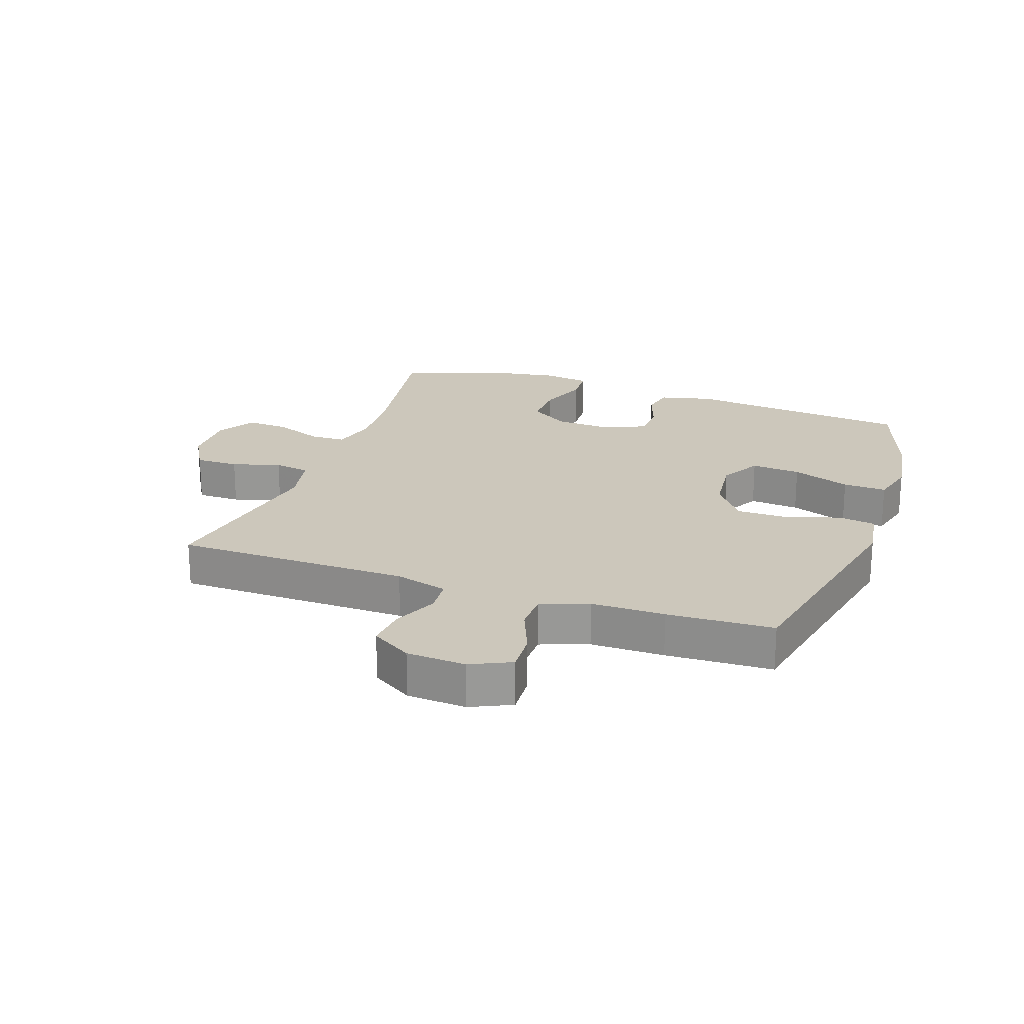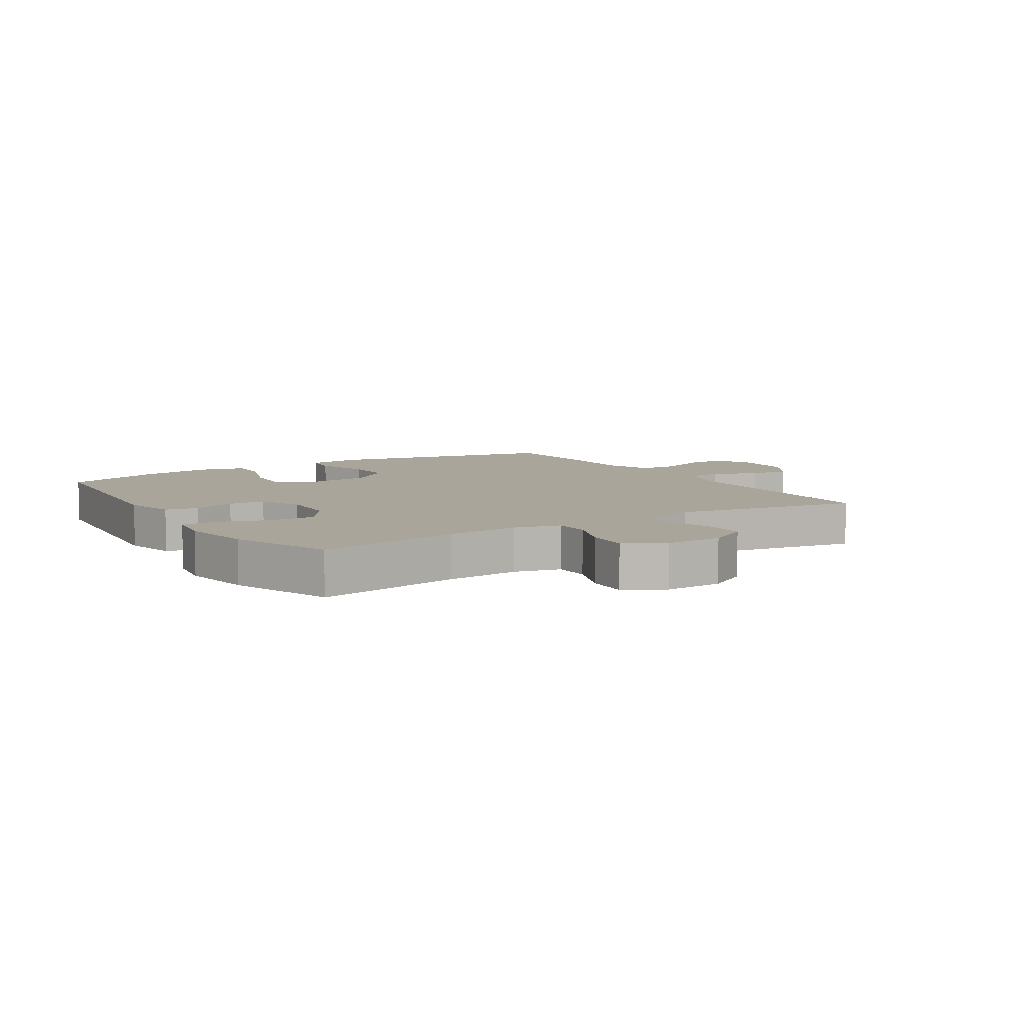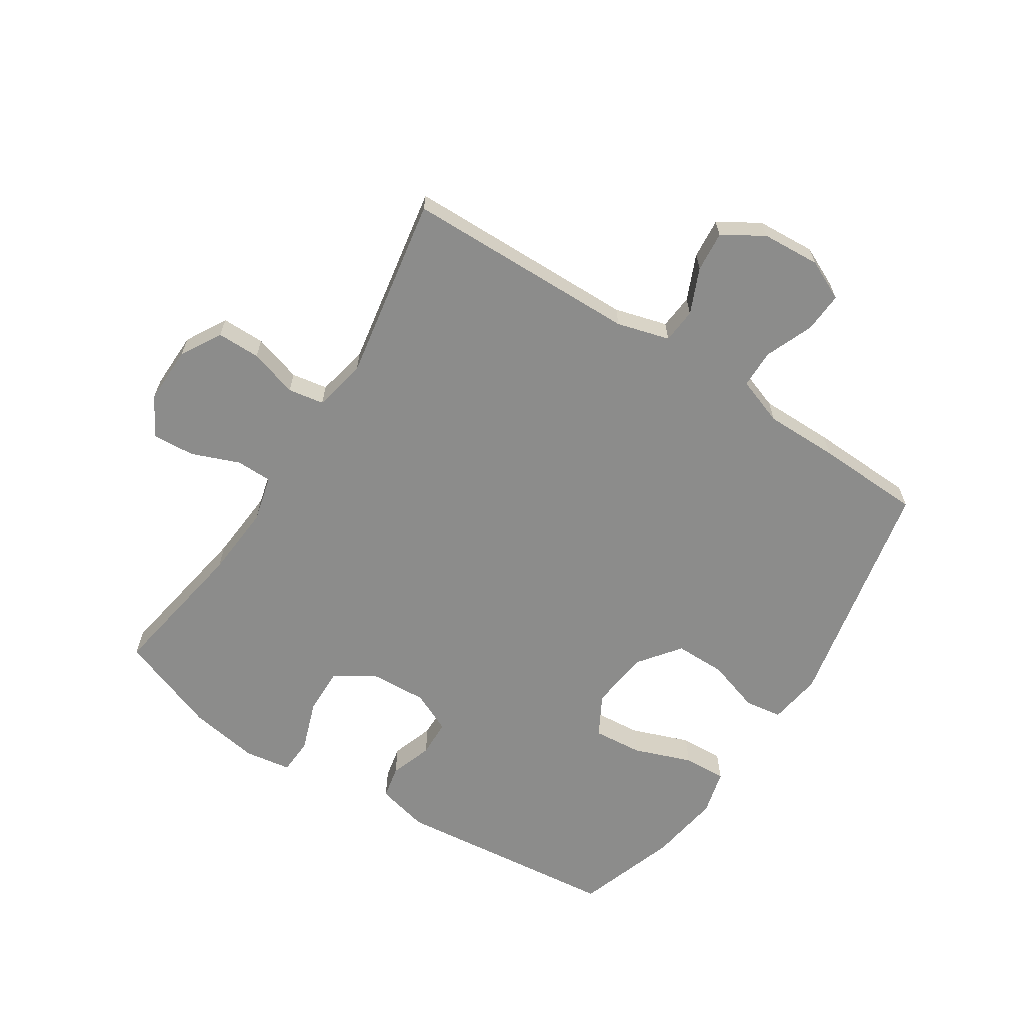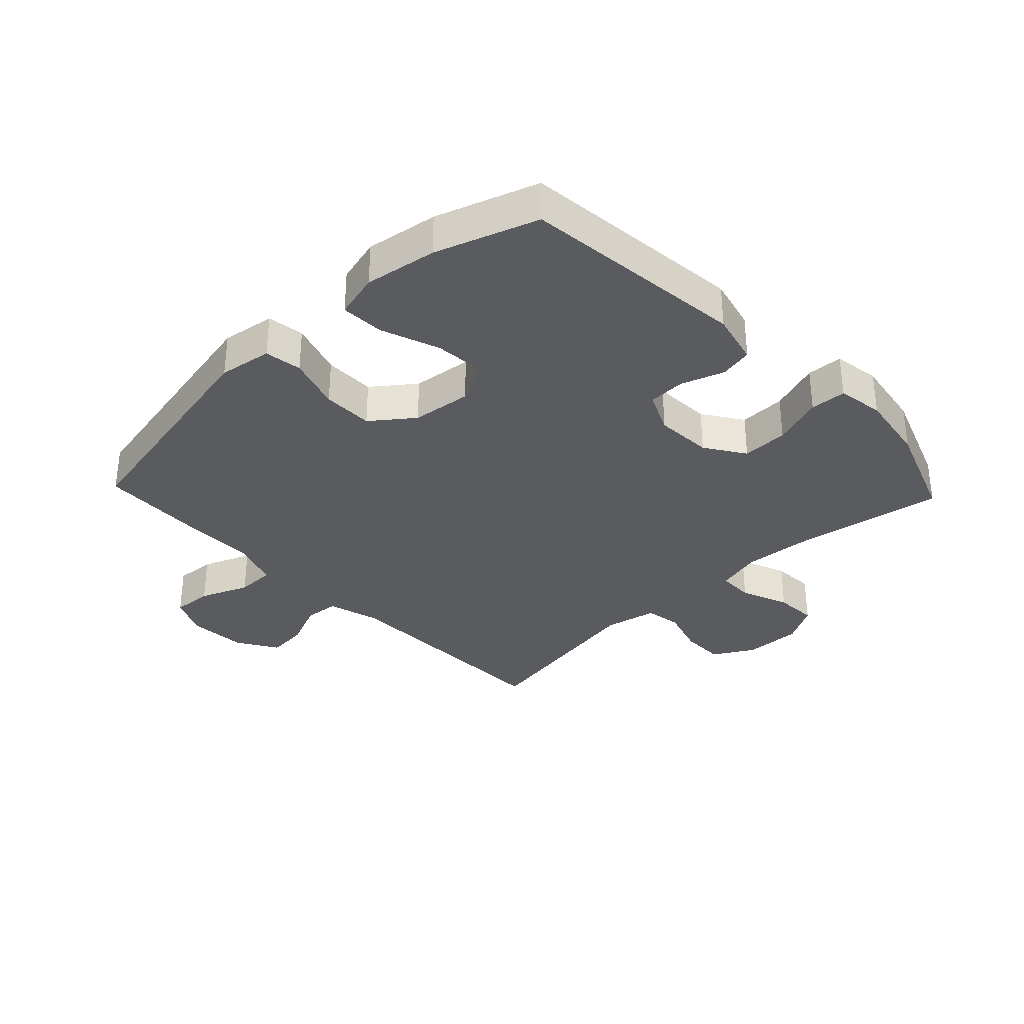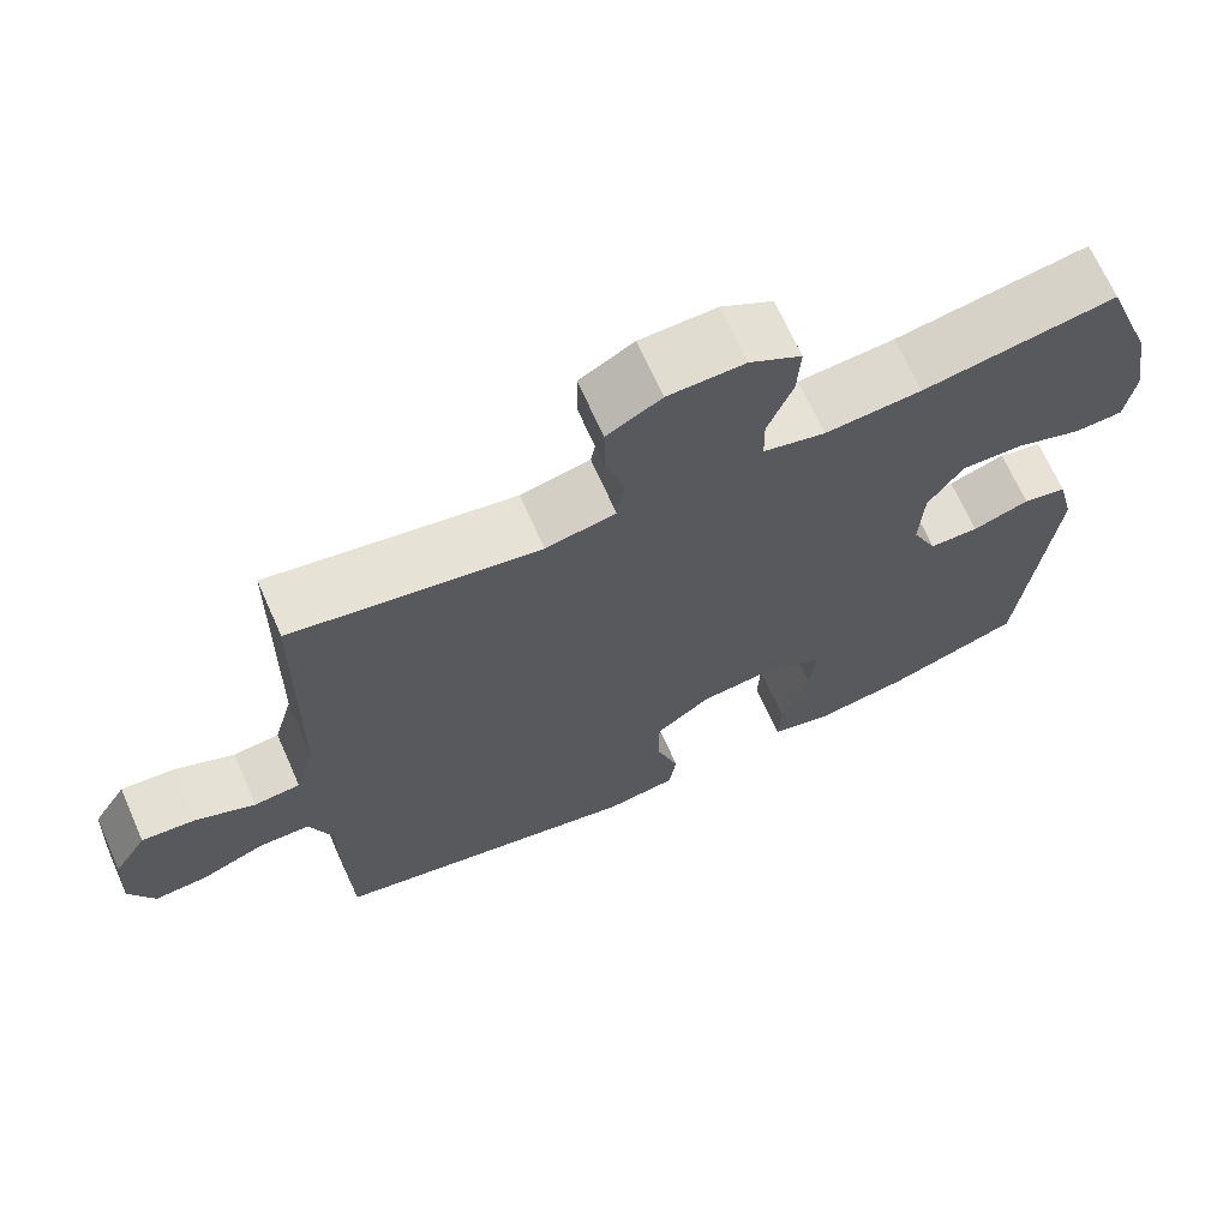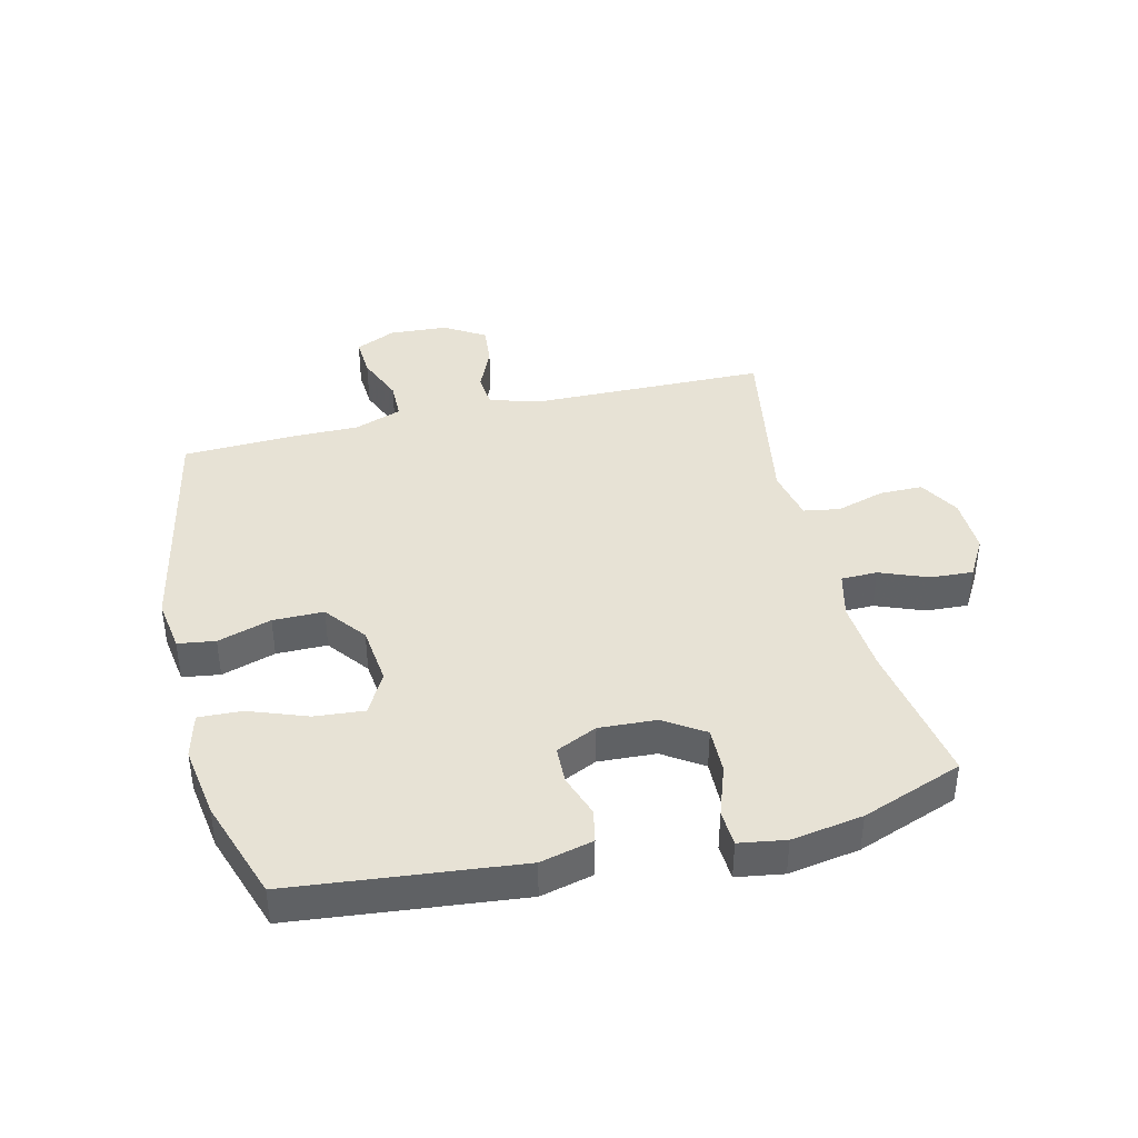
<metadata>
{"format":"obj","ext":"obj","renderer":"f3d","projection":"perspective","resolution":1024,"background":"white","views":[{"elev":21.6,"azim":109.3,"up":"+Y"},{"elev":7.5,"azim":-32.4,"up":"+Y"},{"elev":-64.1,"azim":57.2,"up":"+Y"},{"elev":-33.2,"azim":-136.5,"up":"+Y"},{"elev":68.5,"azim":156.1,"up":"+Z"},{"elev":40.3,"azim":-103.6,"up":"+Y"}]}
</metadata>
<code>
v 0.5 0.07 0.5
v 0.506 0.07 0.117
v 0.53 0.07 0.031
v 0.587 0.07 0.026
v 0.661 0.07 0.058
v 0.727 0.07 0.064
v 0.768 0.07 -0.002
v 0.774 0.07 -0.098
v 0.743 0.07 -0.164
v 0.677 0.07 -0.16
v 0.598 0.07 -0.128
v 0.535 0.07 -0.129
v 0.507 0.07 -0.207
v 0.507 0.07 -0.327
v 0.5 0.07 -0.5
v 0.114 0.07 -0.579
v 0.027 0.07 -0.566
v 0.018 0.07 -0.505
v 0.046 0.07 -0.417
v 0.046 0.07 -0.334
v -0.022 0.07 -0.282
v -0.12 0.07 -0.271
v -0.187 0.07 -0.308
v -0.18 0.07 -0.389
v -0.145 0.07 -0.484
v -0.142 0.07 -0.555
v -0.216 0.07 -0.574
v -0.334 0.07 -0.556
v -0.5 0.07 -0.5
v -0.539 0.07 -0.13
v -0.518 0.07 -0.044
v -0.464 0.07 -0.033
v -0.394 0.07 -0.057
v -0.333 0.07 -0.055
v -0.302 0.07 0.012
v -0.307 0.07 0.106
v -0.35 0.07 0.171
v -0.426 0.07 0.169
v -0.509 0.07 0.14
v -0.568 0.07 0.143
v -0.58 0.07 0.219
v -0.561 0.07 0.335
v -0.5 0.07 0.5
v -0.262 0.07 0.46
v -0.143 0.07 0.451
v -0.067 0.07 0.47
v -0.066 0.07 0.529
v -0.097 0.07 0.608
v -0.101 0.07 0.677
v -0.037 0.07 0.714
v 0.057 0.07 0.712
v 0.124 0.07 0.674
v 0.124 0.07 0.603
v 0.1 0.07 0.524
v 0.11 0.07 0.465
v 0.196 0.07 0.447
v 0.5 0 0.5
v 0.506 0 0.117
v 0.53 0 0.031
v 0.587 0 0.026
v 0.661 0 0.058
v 0.727 0 0.064
v 0.768 0 -0.002
v 0.774 0 -0.098
v 0.743 0 -0.164
v 0.677 0 -0.16
v 0.598 0 -0.128
v 0.535 0 -0.129
v 0.507 0 -0.207
v 0.507 0 -0.327
v 0.5 0 -0.5
v 0.114 0 -0.579
v 0.027 0 -0.566
v 0.018 0 -0.505
v 0.046 0 -0.417
v 0.046 0 -0.334
v -0.022 0 -0.282
v -0.12 0 -0.271
v -0.187 0 -0.308
v -0.18 0 -0.389
v -0.145 0 -0.484
v -0.142 0 -0.555
v -0.216 0 -0.574
v -0.334 0 -0.556
v -0.5 0 -0.5
v -0.539 0 -0.13
v -0.518 0 -0.044
v -0.464 0 -0.033
v -0.394 0 -0.057
v -0.333 0 -0.055
v -0.302 0 0.012
v -0.307 0 0.106
v -0.35 0 0.171
v -0.426 0 0.169
v -0.509 0 0.14
v -0.568 0 0.143
v -0.58 0 0.219
v -0.561 0 0.335
v -0.5 0 0.5
v -0.262 0 0.46
v -0.143 0 0.451
v -0.067 0 0.47
v -0.066 0 0.529
v -0.097 0 0.608
v -0.101 0 0.677
v -0.037 0 0.714
v 0.057 0 0.712
v 0.124 0 0.674
v 0.124 0 0.603
v 0.1 0 0.524
v 0.11 0 0.465
v 0.196 0 0.447
f 51 52 53 54
f 51 54 55
f 50 51 55
f 47 48 49 50
f 46 47 50 55
f 45 46 55 56
f 41 42 43 44
f 41 44 45
f 38 39 40 41
f 37 38 41 45
f 36 37 45 56
f 30 31 32 33
f 30 33 34
f 29 30 34
f 28 29 34 35
f 24 25 26 27
f 23 24 27 28
f 16 17 18 19
f 16 19 20
f 13 14 15 16
f 12 13 16 20
f 8 9 10 11
f 8 11 12
f 7 8 12
f 4 5 6 7
f 3 4 7 12
f 2 3 12 20
f 35 36 56 1
f 23 28 35
f 22 23 35 1
f 1 2 20 21
f 1 21 22
f 110 109 108 107
f 111 110 107
f 111 107 106
f 106 105 104 103
f 111 106 103 102
f 112 111 102 101
f 100 99 98 97
f 101 100 97
f 97 96 95 94
f 101 97 94 93
f 112 101 93 92
f 89 88 87 86
f 90 89 86
f 90 86 85
f 91 90 85 84
f 83 82 81 80
f 84 83 80 79
f 75 74 73 72
f 76 75 72
f 72 71 70 69
f 76 72 69 68
f 67 66 65 64
f 68 67 64
f 68 64 63
f 63 62 61 60
f 68 63 60 59
f 76 68 59 58
f 57 112 92 91
f 91 84 79
f 57 91 79 78
f 77 76 58 57
f 78 77 57
f 1 57 58 2
f 2 58 59 3
f 3 59 60 4
f 4 60 61 5
f 5 61 62 6
f 6 62 63 7
f 7 63 64 8
f 8 64 65 9
f 9 65 66 10
f 10 66 67 11
f 11 67 68 12
f 12 68 69 13
f 13 69 70 14
f 14 70 71 15
f 15 71 72 16
f 16 72 73 17
f 17 73 74 18
f 18 74 75 19
f 19 75 76 20
f 20 76 77 21
f 21 77 78 22
f 22 78 79 23
f 23 79 80 24
f 24 80 81 25
f 25 81 82 26
f 26 82 83 27
f 27 83 84 28
f 28 84 85 29
f 29 85 86 30
f 30 86 87 31
f 31 87 88 32
f 32 88 89 33
f 33 89 90 34
f 34 90 91 35
f 35 91 92 36
f 36 92 93 37
f 37 93 94 38
f 38 94 95 39
f 39 95 96 40
f 40 96 97 41
f 41 97 98 42
f 42 98 99 43
f 43 99 100 44
f 44 100 101 45
f 45 101 102 46
f 46 102 103 47
f 47 103 104 48
f 48 104 105 49
f 49 105 106 50
f 50 106 107 51
f 51 107 108 52
f 52 108 109 53
f 53 109 110 54
f 54 110 111 55
f 55 111 112 56
f 56 112 57 1

</code>
